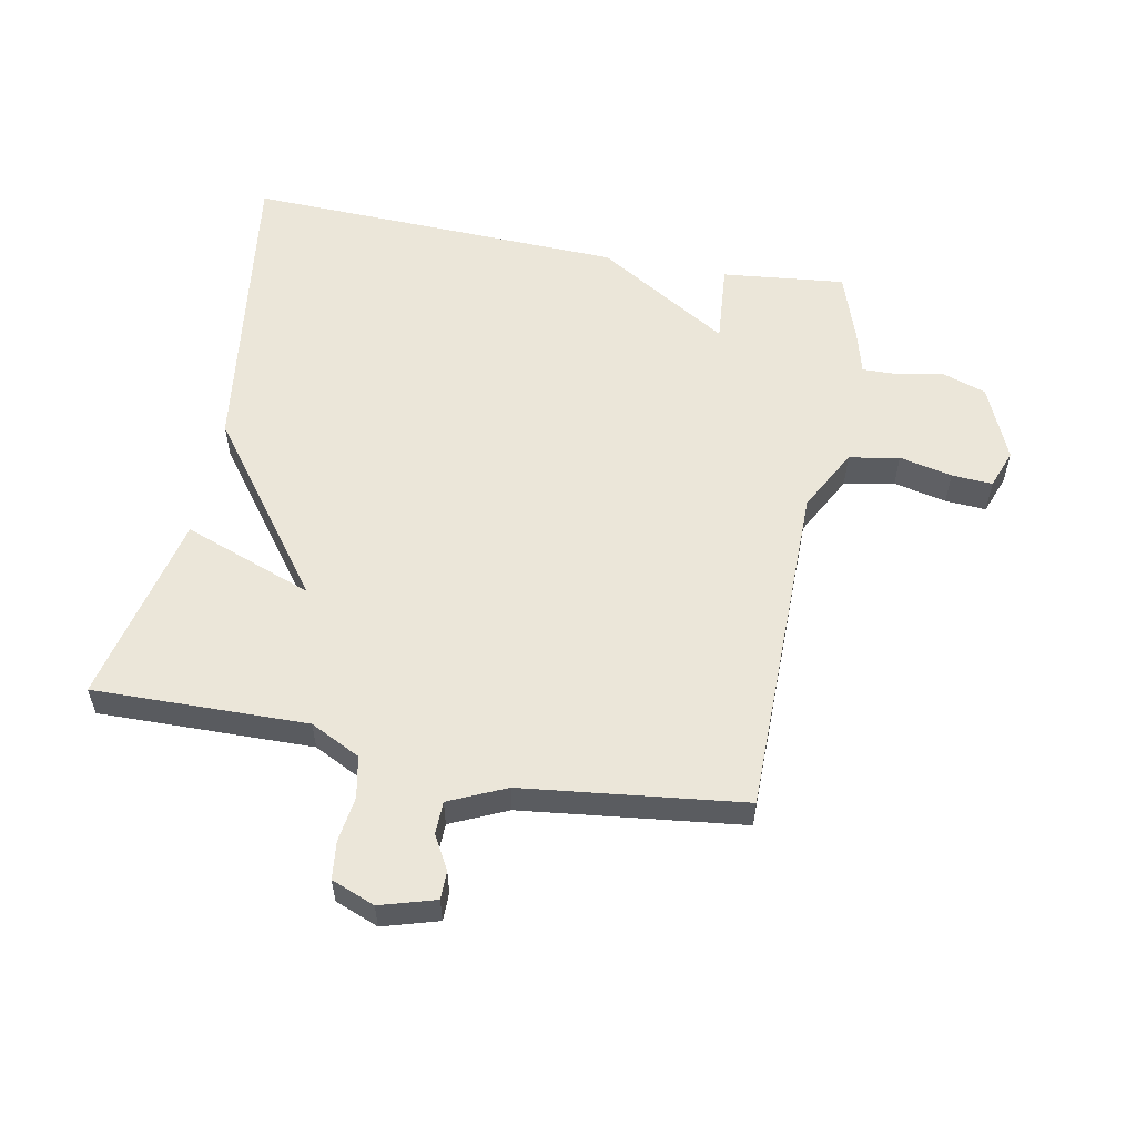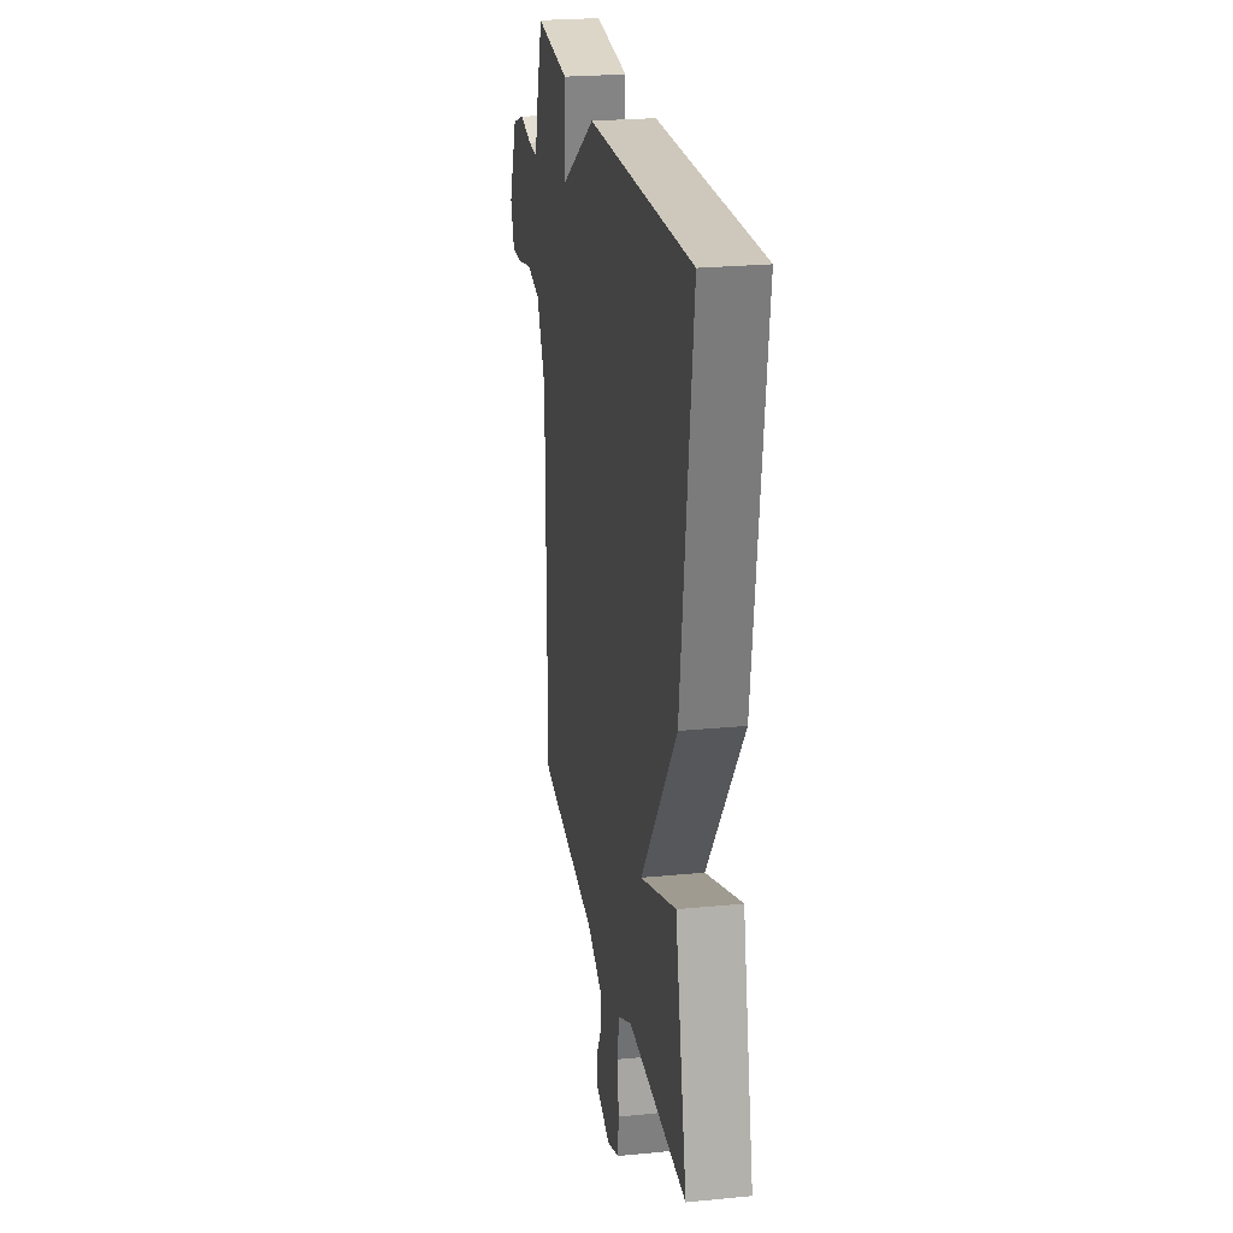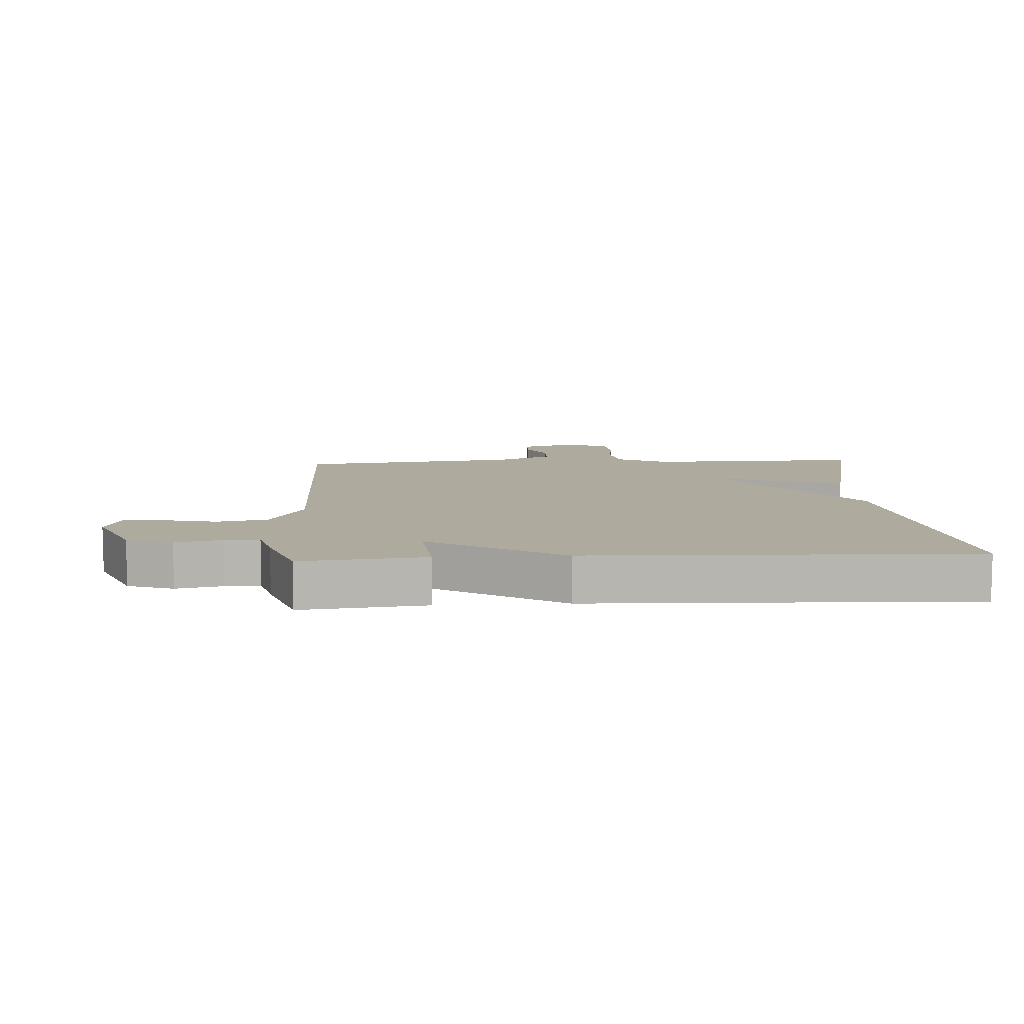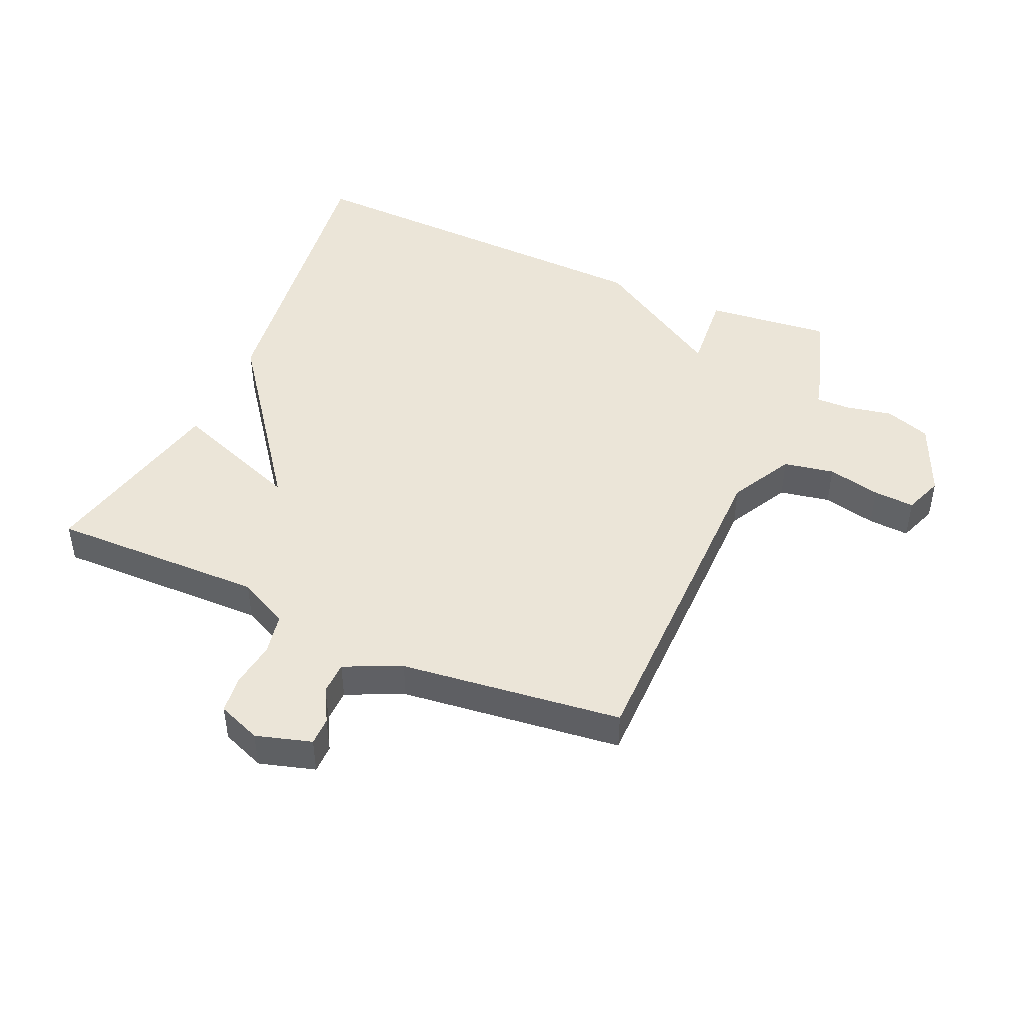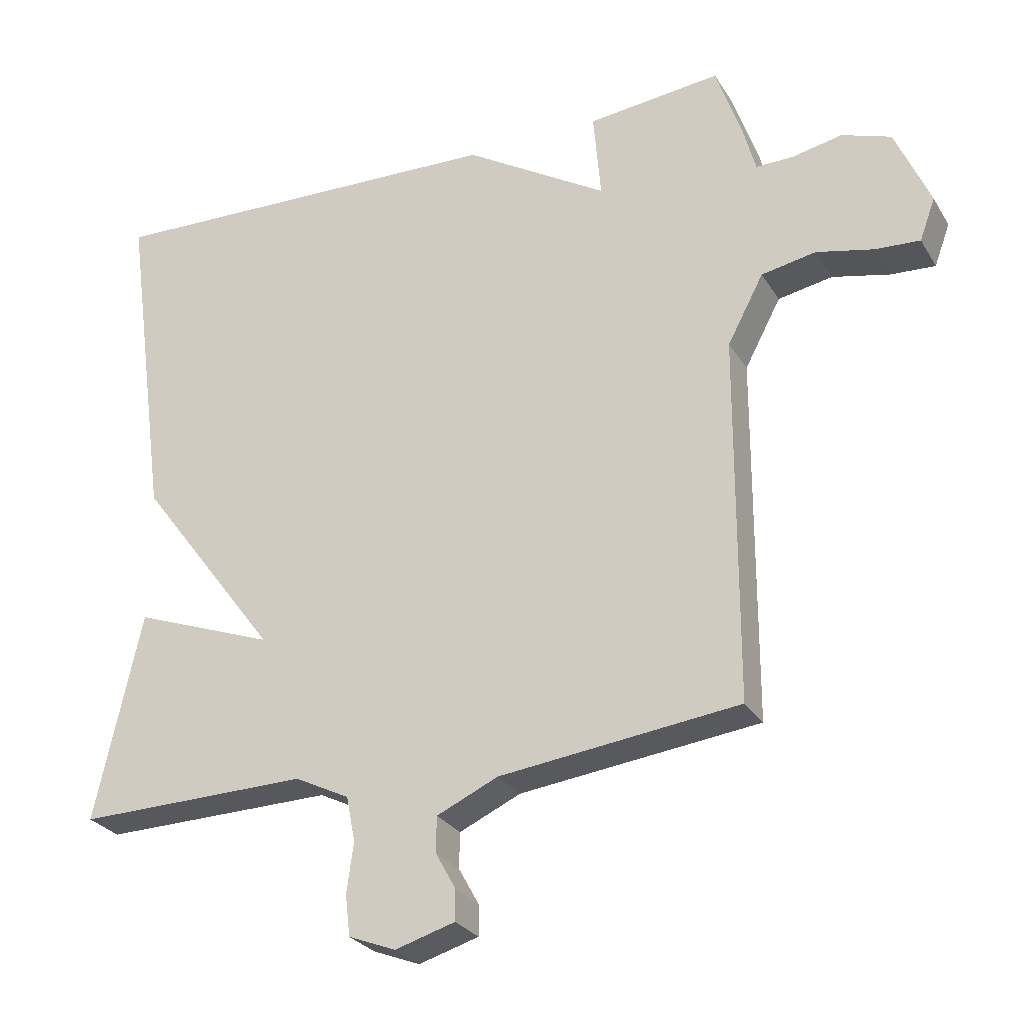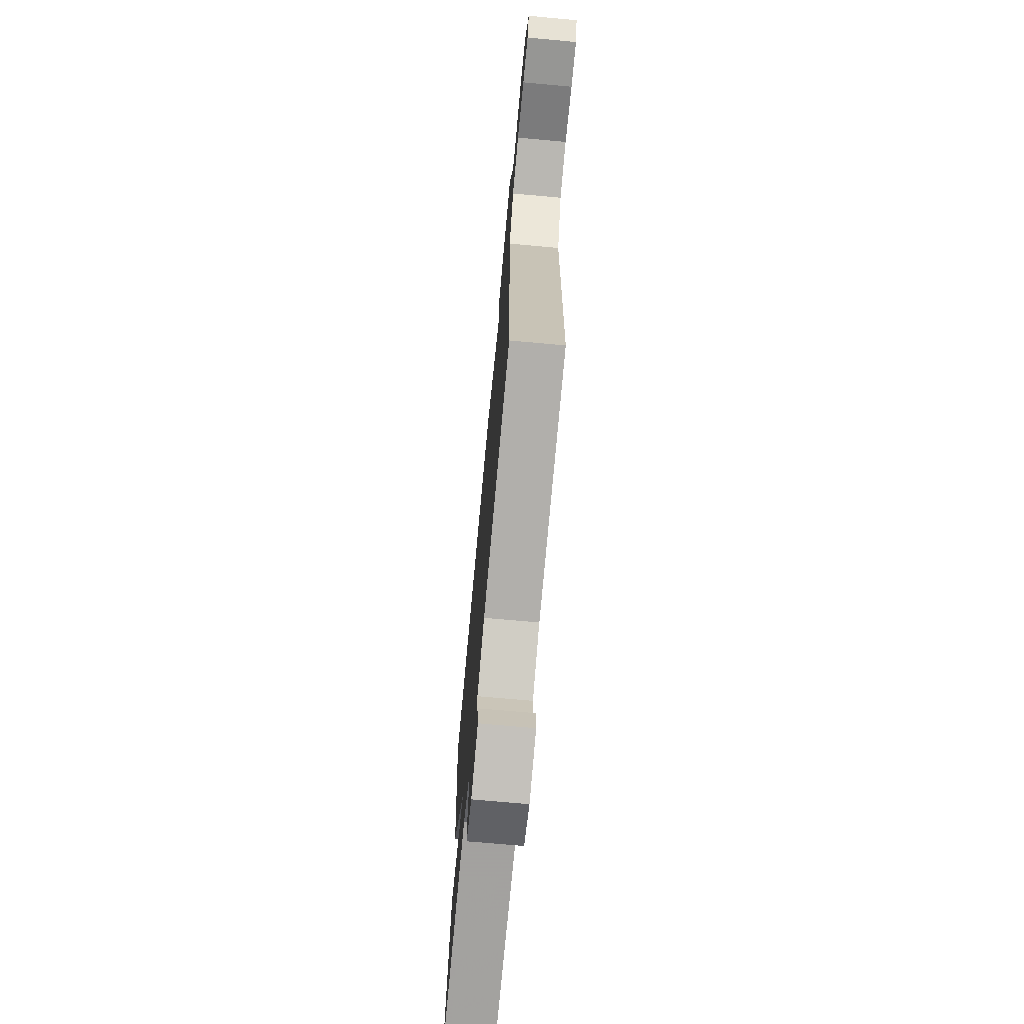
<metadata>
{"format":"obj","ext":"obj","renderer":"f3d","projection":"perspective","resolution":1024,"background":"white","views":[{"elev":56.3,"azim":-169.1,"up":"+Y"},{"elev":24.0,"azim":80.7,"up":"+Z"},{"elev":9.2,"azim":-3.4,"up":"+Y"},{"elev":45.7,"azim":-156.1,"up":"+Y"},{"elev":-27.4,"azim":-154.8,"up":"+Z"},{"elev":-71.3,"azim":-95.2,"up":"+Z"}]}
</metadata>
<code>
v 0.5 0.07 -0.5
v 0.159 0.07 -0.494
v 0.079 0.07 -0.534
v 0.066 0.07 -0.6
v 0.076 0.07 -0.673
v 0.069 0.07 -0.733
v 0 0.07 -0.76
v -0.088 0.07 -0.734
v -0.088 0.07 -0.689
v -0.058 0.07 -0.635
v -0.059 0.07 -0.583
v -0.149 0.07 -0.542
v -0.5 0.07 -0.5
v -0.502 0.07 0.038
v -0.555 0.07 0.138
v -0.635 0.07 0.153
v -0.719 0.07 0.134
v -0.784 0.07 0.13
v -0.807 0.07 0.192
v -0.756 0.07 0.311
v -0.684 0.07 0.336
v -0.611 0.07 0.321
v -0.556 0.07 0.32
v -0.538 0.07 0.388
v -0.5 0.07 0.5
v -0.304 0.07 0.479
v -0.315 0.07 0.35
v -0.104 0.07 0.479
v 0.5 0.07 0.5
v 0.432 0.07 0.007
v 0.225 0.07 -0.27
v 0.432 0.07 -0.193
v 0.5 0 -0.5
v 0.159 0 -0.494
v 0.079 0 -0.534
v 0.066 0 -0.6
v 0.076 0 -0.673
v 0.069 0 -0.733
v 0 0 -0.76
v -0.088 0 -0.734
v -0.088 0 -0.689
v -0.058 0 -0.635
v -0.059 0 -0.583
v -0.149 0 -0.542
v -0.5 0 -0.5
v -0.502 0 0.038
v -0.555 0 0.138
v -0.635 0 0.153
v -0.719 0 0.134
v -0.784 0 0.13
v -0.807 0 0.192
v -0.756 0 0.311
v -0.684 0 0.336
v -0.611 0 0.321
v -0.556 0 0.32
v -0.538 0 0.388
v -0.5 0 0.5
v -0.304 0 0.479
v -0.315 0 0.35
v -0.104 0 0.479
v 0.5 0 0.5
v 0.432 0 0.007
v 0.225 0 -0.27
v 0.432 0 -0.193
f 31 32 1 2
f 29 30 31
f 28 29 31
f 27 28 31
f 27 31 2 3
f 25 26 27
f 24 25 27
f 23 24 27
f 23 27 3 4
f 4 5 6
f 23 4 6
f 22 23 6
f 20 21 22
f 19 20 22
f 18 19 22
f 17 18 22
f 16 17 22
f 15 16 22
f 14 15 22 6
f 12 13 14
f 11 12 14
f 11 14 6
f 10 11 6 7
f 7 8 9 10
f 34 33 64 63
f 63 62 61
f 63 61 60
f 63 60 59
f 35 34 63 59
f 59 58 57
f 59 57 56
f 59 56 55
f 36 35 59 55
f 38 37 36
f 38 36 55
f 38 55 54
f 54 53 52
f 54 52 51
f 54 51 50
f 54 50 49
f 54 49 48
f 54 48 47
f 38 54 47 46
f 46 45 44
f 46 44 43
f 38 46 43
f 39 38 43 42
f 42 41 40 39
f 1 33 34 2
f 2 34 35 3
f 3 35 36 4
f 4 36 37 5
f 5 37 38 6
f 6 38 39 7
f 7 39 40 8
f 8 40 41 9
f 9 41 42 10
f 10 42 43 11
f 11 43 44 12
f 12 44 45 13
f 13 45 46 14
f 14 46 47 15
f 15 47 48 16
f 16 48 49 17
f 17 49 50 18
f 18 50 51 19
f 19 51 52 20
f 20 52 53 21
f 21 53 54 22
f 22 54 55 23
f 23 55 56 24
f 24 56 57 25
f 25 57 58 26
f 26 58 59 27
f 27 59 60 28
f 28 60 61 29
f 29 61 62 30
f 30 62 63 31
f 31 63 64 32
f 32 64 33 1

</code>
